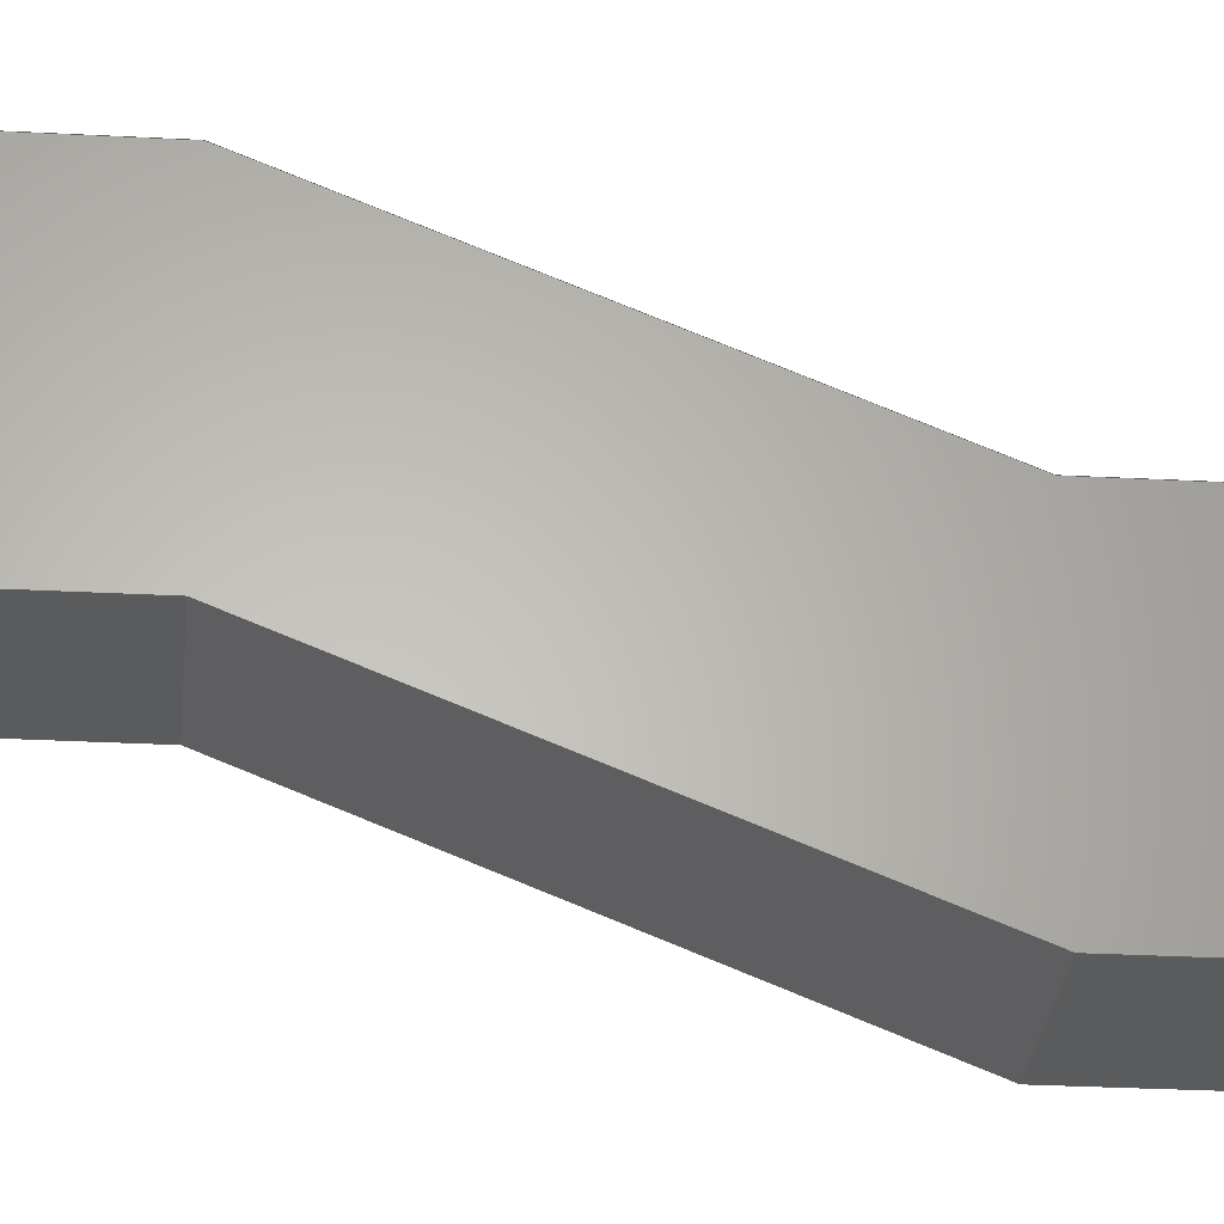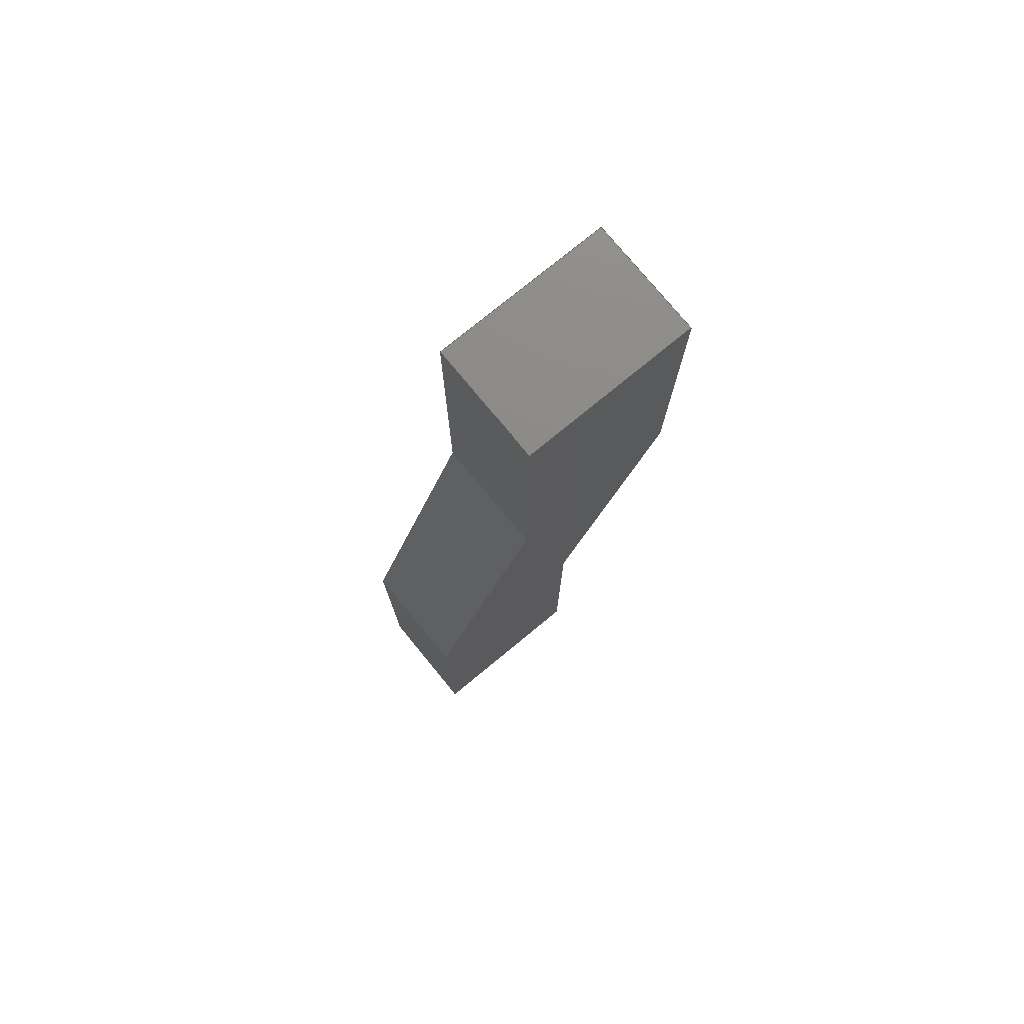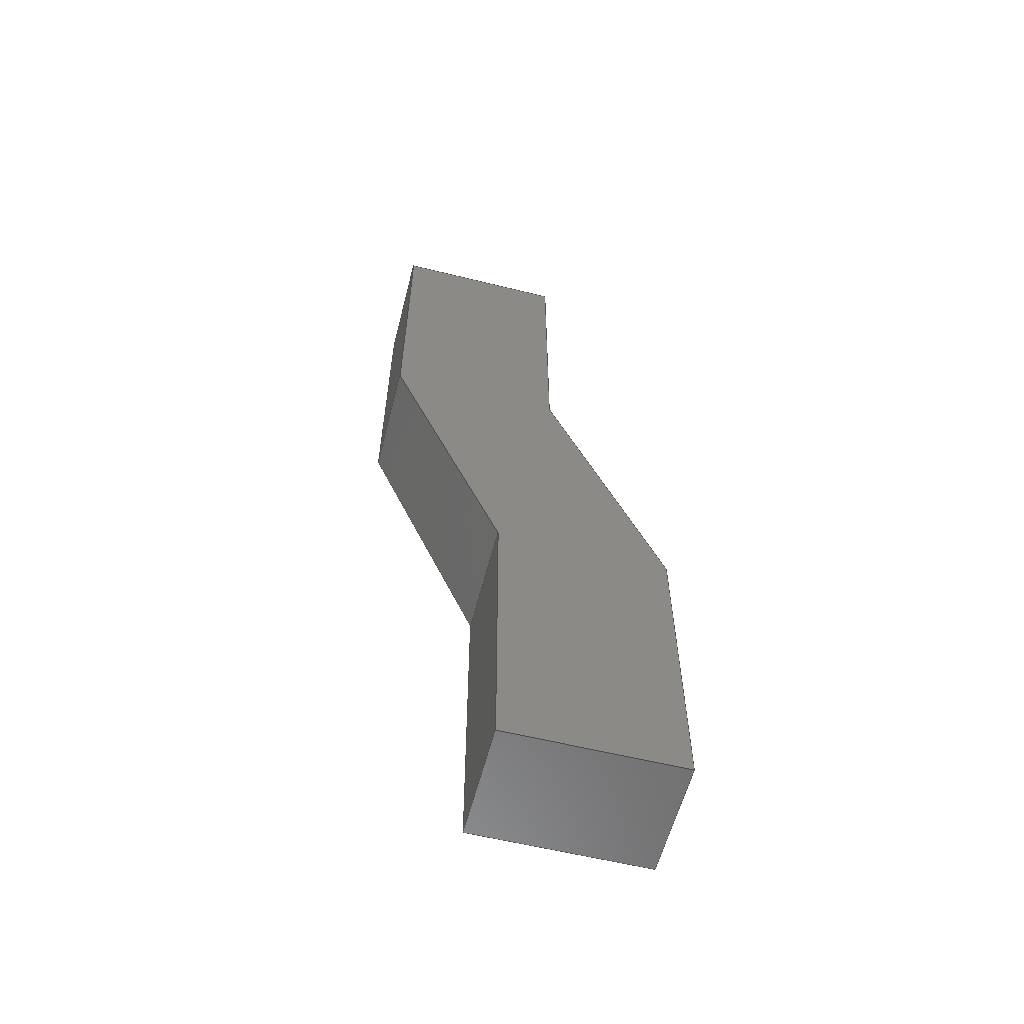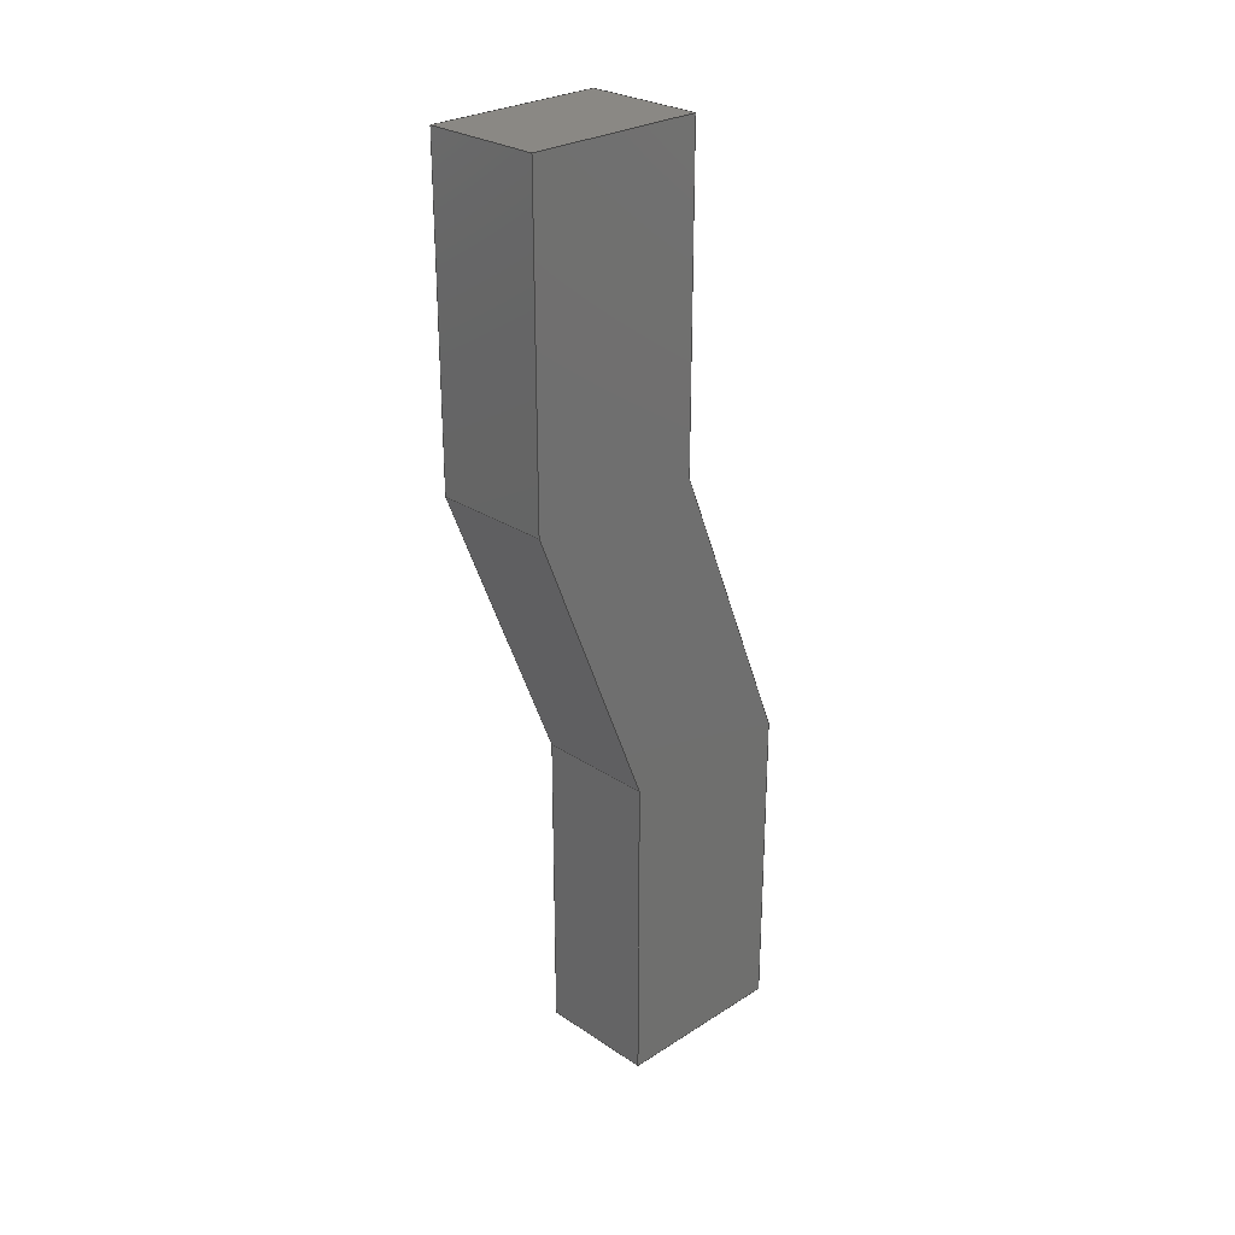
<metadata>
{"format":"step","ext":"step","renderer":"f3d","projection":"perspective","resolution":1024,"background":"white","views":[{"elev":-26.2,"azim":85.0,"up":"+Z"},{"elev":76.5,"azim":50.6,"up":"+Y"},{"elev":-58.9,"azim":-104.3,"up":"+Y"},{"elev":27.3,"azim":-134.4,"up":"+Y"}]}
</metadata>
<code>
ISO-10303-21;
DATA;
#1=MECHANICAL_DESIGN_GEOMETRIC_PRESENTATION_REPRESENTATION('',(#4),#306);
#2=SHAPE_REPRESENTATION_RELATIONSHIP('SRR','None',#316,#3);
#3=ADVANCED_BREP_SHAPE_REPRESENTATION('',(#5),#305);
#4=STYLED_ITEM('',(#326),#5);
#5=MANIFOLD_SOLID_BREP('Body1',#182);
#6=FACE_OUTER_BOUND('',#16,.T.);
#7=FACE_OUTER_BOUND('',#17,.T.);
#8=FACE_OUTER_BOUND('',#18,.T.);
#9=FACE_OUTER_BOUND('',#19,.T.);
#10=FACE_OUTER_BOUND('',#20,.T.);
#11=FACE_OUTER_BOUND('',#21,.T.);
#12=FACE_OUTER_BOUND('',#22,.T.);
#13=FACE_OUTER_BOUND('',#23,.T.);
#14=FACE_OUTER_BOUND('',#24,.T.);
#15=FACE_OUTER_BOUND('',#25,.T.);
#16=EDGE_LOOP('',(#114,#115,#116,#117));
#17=EDGE_LOOP('',(#118,#119,#120,#121));
#18=EDGE_LOOP('',(#122,#123,#124,#125));
#19=EDGE_LOOP('',(#126,#127,#128,#129));
#20=EDGE_LOOP('',(#130,#131,#132,#133));
#21=EDGE_LOOP('',(#134,#135,#136,#137));
#22=EDGE_LOOP('',(#138,#139,#140,#141));
#23=EDGE_LOOP('',(#142,#143,#144,#145));
#24=EDGE_LOOP('',(#146,#147,#148,#149,#150,#151,#152,#153));
#25=EDGE_LOOP('',(#154,#155,#156,#157,#158,#159,#160,#161));
#26=LINE('',#256,#50);
#27=LINE('',#258,#51);
#28=LINE('',#260,#52);
#29=LINE('',#261,#53);
#30=LINE('',#264,#54);
#31=LINE('',#266,#55);
#32=LINE('',#267,#56);
#33=LINE('',#270,#57);
#34=LINE('',#272,#58);
#35=LINE('',#273,#59);
#36=LINE('',#276,#60);
#37=LINE('',#278,#61);
#38=LINE('',#279,#62);
#39=LINE('',#282,#63);
#40=LINE('',#284,#64);
#41=LINE('',#285,#65);
#42=LINE('',#288,#66);
#43=LINE('',#290,#67);
#44=LINE('',#291,#68);
#45=LINE('',#294,#69);
#46=LINE('',#296,#70);
#47=LINE('',#297,#71);
#48=LINE('',#299,#72);
#49=LINE('',#300,#73);
#50=VECTOR('',#210,0.3937);
#51=VECTOR('',#211,0.3937);
#52=VECTOR('',#212,0.3937);
#53=VECTOR('',#213,0.3937);
#54=VECTOR('',#216,0.3937);
#55=VECTOR('',#217,0.3937);
#56=VECTOR('',#218,0.3937);
#57=VECTOR('',#221,0.3937);
#58=VECTOR('',#222,0.3937);
#59=VECTOR('',#223,0.3937);
#60=VECTOR('',#226,0.3937);
#61=VECTOR('',#227,0.3937);
#62=VECTOR('',#228,0.3937);
#63=VECTOR('',#231,0.3937);
#64=VECTOR('',#232,0.3937);
#65=VECTOR('',#233,0.3937);
#66=VECTOR('',#236,0.3937);
#67=VECTOR('',#237,0.3937);
#68=VECTOR('',#238,0.3937);
#69=VECTOR('',#241,0.3937);
#70=VECTOR('',#242,0.3937);
#71=VECTOR('',#243,0.3937);
#72=VECTOR('',#246,0.3937);
#73=VECTOR('',#247,0.3937);
#74=VERTEX_POINT('',#254);
#75=VERTEX_POINT('',#255);
#76=VERTEX_POINT('',#257);
#77=VERTEX_POINT('',#259);
#78=VERTEX_POINT('',#263);
#79=VERTEX_POINT('',#265);
#80=VERTEX_POINT('',#269);
#81=VERTEX_POINT('',#271);
#82=VERTEX_POINT('',#275);
#83=VERTEX_POINT('',#277);
#84=VERTEX_POINT('',#281);
#85=VERTEX_POINT('',#283);
#86=VERTEX_POINT('',#287);
#87=VERTEX_POINT('',#289);
#88=VERTEX_POINT('',#293);
#89=VERTEX_POINT('',#295);
#90=EDGE_CURVE('',#74,#75,#26,.T.);
#91=EDGE_CURVE('',#74,#76,#27,.T.);
#92=EDGE_CURVE('',#77,#76,#28,.T.);
#93=EDGE_CURVE('',#75,#77,#29,.T.);
#94=EDGE_CURVE('',#75,#78,#30,.T.);
#95=EDGE_CURVE('',#79,#77,#31,.T.);
#96=EDGE_CURVE('',#78,#79,#32,.T.);
#97=EDGE_CURVE('',#78,#80,#33,.T.);
#98=EDGE_CURVE('',#81,#79,#34,.T.);
#99=EDGE_CURVE('',#80,#81,#35,.T.);
#100=EDGE_CURVE('',#82,#80,#36,.T.);
#101=EDGE_CURVE('',#83,#81,#37,.T.);
#102=EDGE_CURVE('',#82,#83,#38,.T.);
#103=EDGE_CURVE('',#84,#82,#39,.T.);
#104=EDGE_CURVE('',#85,#83,#40,.T.);
#105=EDGE_CURVE('',#84,#85,#41,.T.);
#106=EDGE_CURVE('',#86,#84,#42,.T.);
#107=EDGE_CURVE('',#87,#85,#43,.T.);
#108=EDGE_CURVE('',#86,#87,#44,.T.);
#109=EDGE_CURVE('',#88,#86,#45,.T.);
#110=EDGE_CURVE('',#89,#87,#46,.T.);
#111=EDGE_CURVE('',#88,#89,#47,.T.);
#112=EDGE_CURVE('',#74,#88,#48,.T.);
#113=EDGE_CURVE('',#76,#89,#49,.T.);
#114=ORIENTED_EDGE('',*,*,#90,.F.);
#115=ORIENTED_EDGE('',*,*,#91,.T.);
#116=ORIENTED_EDGE('',*,*,#92,.F.);
#117=ORIENTED_EDGE('',*,*,#93,.F.);
#118=ORIENTED_EDGE('',*,*,#94,.F.);
#119=ORIENTED_EDGE('',*,*,#93,.T.);
#120=ORIENTED_EDGE('',*,*,#95,.F.);
#121=ORIENTED_EDGE('',*,*,#96,.F.);
#122=ORIENTED_EDGE('',*,*,#97,.F.);
#123=ORIENTED_EDGE('',*,*,#96,.T.);
#124=ORIENTED_EDGE('',*,*,#98,.F.);
#125=ORIENTED_EDGE('',*,*,#99,.F.);
#126=ORIENTED_EDGE('',*,*,#100,.T.);
#127=ORIENTED_EDGE('',*,*,#99,.T.);
#128=ORIENTED_EDGE('',*,*,#101,.F.);
#129=ORIENTED_EDGE('',*,*,#102,.F.);
#130=ORIENTED_EDGE('',*,*,#103,.T.);
#131=ORIENTED_EDGE('',*,*,#102,.T.);
#132=ORIENTED_EDGE('',*,*,#104,.F.);
#133=ORIENTED_EDGE('',*,*,#105,.F.);
#134=ORIENTED_EDGE('',*,*,#106,.T.);
#135=ORIENTED_EDGE('',*,*,#105,.T.);
#136=ORIENTED_EDGE('',*,*,#107,.F.);
#137=ORIENTED_EDGE('',*,*,#108,.F.);
#138=ORIENTED_EDGE('',*,*,#109,.T.);
#139=ORIENTED_EDGE('',*,*,#108,.T.);
#140=ORIENTED_EDGE('',*,*,#110,.F.);
#141=ORIENTED_EDGE('',*,*,#111,.F.);
#142=ORIENTED_EDGE('',*,*,#112,.T.);
#143=ORIENTED_EDGE('',*,*,#111,.T.);
#144=ORIENTED_EDGE('',*,*,#113,.F.);
#145=ORIENTED_EDGE('',*,*,#91,.F.);
#146=ORIENTED_EDGE('',*,*,#113,.T.);
#147=ORIENTED_EDGE('',*,*,#110,.T.);
#148=ORIENTED_EDGE('',*,*,#107,.T.);
#149=ORIENTED_EDGE('',*,*,#104,.T.);
#150=ORIENTED_EDGE('',*,*,#101,.T.);
#151=ORIENTED_EDGE('',*,*,#98,.T.);
#152=ORIENTED_EDGE('',*,*,#95,.T.);
#153=ORIENTED_EDGE('',*,*,#92,.T.);
#154=ORIENTED_EDGE('',*,*,#112,.F.);
#155=ORIENTED_EDGE('',*,*,#90,.T.);
#156=ORIENTED_EDGE('',*,*,#94,.T.);
#157=ORIENTED_EDGE('',*,*,#97,.T.);
#158=ORIENTED_EDGE('',*,*,#100,.F.);
#159=ORIENTED_EDGE('',*,*,#103,.F.);
#160=ORIENTED_EDGE('',*,*,#106,.F.);
#161=ORIENTED_EDGE('',*,*,#109,.F.);
#162=PLANE('',#196);
#163=PLANE('',#197);
#164=PLANE('',#198);
#165=PLANE('',#199);
#166=PLANE('',#200);
#167=PLANE('',#201);
#168=PLANE('',#202);
#169=PLANE('',#203);
#170=PLANE('',#204);
#171=PLANE('',#205);
#172=ADVANCED_FACE('',(#6),#162,.T.);
#173=ADVANCED_FACE('',(#7),#163,.T.);
#174=ADVANCED_FACE('',(#8),#164,.T.);
#175=ADVANCED_FACE('',(#9),#165,.T.);
#176=ADVANCED_FACE('',(#10),#166,.T.);
#177=ADVANCED_FACE('',(#11),#167,.T.);
#178=ADVANCED_FACE('',(#12),#168,.T.);
#179=ADVANCED_FACE('',(#13),#169,.T.);
#180=ADVANCED_FACE('',(#14),#170,.T.);
#181=ADVANCED_FACE('',(#15),#171,.F.);
#182=CLOSED_SHELL('',(#172,#173,#174,#175,#176,#177,#178,#179,#180,#181));
#183=DERIVED_UNIT_ELEMENT(#185,1);
#184=DERIVED_UNIT_ELEMENT(#310,3);
#185=(
MASS_UNIT()
NAMED_UNIT(*)
SI_UNIT(.KILO.,.GRAM.)
);
#186=DERIVED_UNIT((#183,#184));
#187=MEASURE_REPRESENTATION_ITEM('density measure',
POSITIVE_RATIO_MEASURE(7850),#186);
#188=PROPERTY_DEFINITION_REPRESENTATION(#193,#190);
#189=PROPERTY_DEFINITION_REPRESENTATION(#194,#191);
#190=REPRESENTATION('material name',(#192),#305);
#191=REPRESENTATION('density',(#187),#305);
#192=DESCRIPTIVE_REPRESENTATION_ITEM('Steel','Steel');
#193=PROPERTY_DEFINITION('material property','material name',#318);
#194=PROPERTY_DEFINITION('material property','density of part',#318);
#195=AXIS2_PLACEMENT_3D('placement',#252,#206,#207);
#196=AXIS2_PLACEMENT_3D('',#253,#208,#209);
#197=AXIS2_PLACEMENT_3D('',#262,#214,#215);
#198=AXIS2_PLACEMENT_3D('',#268,#219,#220);
#199=AXIS2_PLACEMENT_3D('',#274,#224,#225);
#200=AXIS2_PLACEMENT_3D('',#280,#229,#230);
#201=AXIS2_PLACEMENT_3D('',#286,#234,#235);
#202=AXIS2_PLACEMENT_3D('',#292,#239,#240);
#203=AXIS2_PLACEMENT_3D('',#298,#244,#245);
#204=AXIS2_PLACEMENT_3D('',#301,#248,#249);
#205=AXIS2_PLACEMENT_3D('',#302,#250,#251);
#206=DIRECTION('axis',(0,0,1));
#207=DIRECTION('refdir',(1,0,0));
#208=DIRECTION('center_axis',(0,1,0));
#209=DIRECTION('ref_axis',(0,0,1));
#210=DIRECTION('',(0,0,-1));
#211=DIRECTION('',(1,0,0));
#212=DIRECTION('',(0,0,1));
#213=DIRECTION('',(1,0,0));
#214=DIRECTION('center_axis',(0,0,-1));
#215=DIRECTION('ref_axis',(0,1,0));
#216=DIRECTION('',(0,-1,0));
#217=DIRECTION('',(0,1,0));
#218=DIRECTION('',(1,0,0));
#219=DIRECTION('center_axis',(0,-0.3714,-0.9285));
#220=DIRECTION('ref_axis',(0,0.9285,-0.3714));
#221=DIRECTION('',(0,-0.9285,0.3714));
#222=DIRECTION('',(0,0.9285,-0.3714));
#223=DIRECTION('',(1,0,0));
#224=DIRECTION('center_axis',(0,1.295e-16,-1));
#225=DIRECTION('ref_axis',(0,1,1.295e-16));
#226=DIRECTION('',(0,1,1.295e-16));
#227=DIRECTION('',(0,1,1.295e-16));
#228=DIRECTION('',(1,0,0));
#229=DIRECTION('center_axis',(0,-1,0));
#230=DIRECTION('ref_axis',(0,0,-1));
#231=DIRECTION('',(0,0,-1));
#232=DIRECTION('',(0,0,-1));
#233=DIRECTION('',(1,0,0));
#234=DIRECTION('center_axis',(0,-6.475e-17,1));
#235=DIRECTION('ref_axis',(0,-1,-6.475e-17));
#236=DIRECTION('',(0,-1,-6.475e-17));
#237=DIRECTION('',(0,-1,-6.475e-17));
#238=DIRECTION('',(1,0,0));
#239=DIRECTION('center_axis',(0,0.3714,0.9285));
#240=DIRECTION('ref_axis',(0,-0.9285,0.3714));
#241=DIRECTION('',(0,-0.9285,0.3714));
#242=DIRECTION('',(0,-0.9285,0.3714));
#243=DIRECTION('',(1,0,0));
#244=DIRECTION('center_axis',(0,0,1));
#245=DIRECTION('ref_axis',(0,-1,0));
#246=DIRECTION('',(0,-1,0));
#247=DIRECTION('',(0,-1,0));
#248=DIRECTION('center_axis',(1,0,0));
#249=DIRECTION('ref_axis',(0,0,-1));
#250=DIRECTION('center_axis',(1,0,0));
#251=DIRECTION('ref_axis',(0,0,-1));
#252=CARTESIAN_POINT('',(0,0,0));
#253=CARTESIAN_POINT('Origin',(0,21.54,-2.955));
#254=CARTESIAN_POINT('',(0,21.54,-1.455));
#255=CARTESIAN_POINT('',(0,21.54,-2.955));
#256=CARTESIAN_POINT('',(0,21.54,-1.455));
#257=CARTESIAN_POINT('',(1,21.54,-1.455));
#258=CARTESIAN_POINT('',(0,21.54,-1.455));
#259=CARTESIAN_POINT('',(1,21.54,-2.955));
#260=CARTESIAN_POINT('',(1,21.54,-1.455));
#261=CARTESIAN_POINT('',(0,21.54,-2.955));
#262=CARTESIAN_POINT('Origin',(0,18.84,-2.955));
#263=CARTESIAN_POINT('',(0,18.84,-2.955));
#264=CARTESIAN_POINT('',(0,21.54,-2.955));
#265=CARTESIAN_POINT('',(1,18.84,-2.955));
#266=CARTESIAN_POINT('',(1,21.54,-2.955));
#267=CARTESIAN_POINT('',(0,18.84,-2.955));
#268=CARTESIAN_POINT('Origin',(0,16.34,-1.955));
#269=CARTESIAN_POINT('',(0,16.34,-1.955));
#270=CARTESIAN_POINT('',(0,18.84,-2.955));
#271=CARTESIAN_POINT('',(1,16.34,-1.955));
#272=CARTESIAN_POINT('',(1,18.84,-2.955));
#273=CARTESIAN_POINT('',(0,16.34,-1.955));
#274=CARTESIAN_POINT('Origin',(0,13.64,-1.955));
#275=CARTESIAN_POINT('',(0,13.64,-1.955));
#276=CARTESIAN_POINT('',(0,13.64,-1.955));
#277=CARTESIAN_POINT('',(1,13.64,-1.955));
#278=CARTESIAN_POINT('',(1,13.64,-1.955));
#279=CARTESIAN_POINT('',(0,13.64,-1.955));
#280=CARTESIAN_POINT('Origin',(0,13.64,-0.4552));
#281=CARTESIAN_POINT('',(0,13.64,-0.4552));
#282=CARTESIAN_POINT('',(0,13.64,-0.4552));
#283=CARTESIAN_POINT('',(1,13.64,-0.4552));
#284=CARTESIAN_POINT('',(1,13.64,-0.4552));
#285=CARTESIAN_POINT('',(0,13.64,-0.4552));
#286=CARTESIAN_POINT('Origin',(0,16.34,-0.4552));
#287=CARTESIAN_POINT('',(0,16.34,-0.4552));
#288=CARTESIAN_POINT('',(0,16.34,-0.4552));
#289=CARTESIAN_POINT('',(1,16.34,-0.4552));
#290=CARTESIAN_POINT('',(1,16.34,-0.4552));
#291=CARTESIAN_POINT('',(0,16.34,-0.4552));
#292=CARTESIAN_POINT('Origin',(0,18.84,-1.455));
#293=CARTESIAN_POINT('',(0,18.84,-1.455));
#294=CARTESIAN_POINT('',(0,18.84,-1.455));
#295=CARTESIAN_POINT('',(1,18.84,-1.455));
#296=CARTESIAN_POINT('',(1,18.84,-1.455));
#297=CARTESIAN_POINT('',(0,18.84,-1.455));
#298=CARTESIAN_POINT('Origin',(0,21.54,-1.455));
#299=CARTESIAN_POINT('',(0,21.54,-1.455));
#300=CARTESIAN_POINT('',(1,21.54,-1.455));
#301=CARTESIAN_POINT('Origin',(1,17.59,-1.705));
#302=CARTESIAN_POINT('Origin',(0,17.59,-1.705));
#303=UNCERTAINTY_MEASURE_WITH_UNIT(LENGTH_MEASURE(0.0003937),
#308,'DISTANCE_ACCURACY_VALUE',
'Maximum model space distance between geometric entities at asserted c
onnectivities');
#304=UNCERTAINTY_MEASURE_WITH_UNIT(LENGTH_MEASURE(0.0003937),
#308,'DISTANCE_ACCURACY_VALUE',
'Maximum model space distance between geometric entities at asserted c
onnectivities');
#305=(
GEOMETRIC_REPRESENTATION_CONTEXT(3)
GLOBAL_UNCERTAINTY_ASSIGNED_CONTEXT((#303))
GLOBAL_UNIT_ASSIGNED_CONTEXT((#308,#312,#313))
REPRESENTATION_CONTEXT('','3D')
);
#306=(
GEOMETRIC_REPRESENTATION_CONTEXT(3)
GLOBAL_UNCERTAINTY_ASSIGNED_CONTEXT((#304))
GLOBAL_UNIT_ASSIGNED_CONTEXT((#308,#312,#313))
REPRESENTATION_CONTEXT('','3D')
);
#307=DIMENSIONAL_EXPONENTS(1,0,0,0,0,0,0);
#308=(
CONVERSION_BASED_UNIT('inch',#311)
LENGTH_UNIT()
NAMED_UNIT(#307)
);
#309=(
LENGTH_UNIT()
NAMED_UNIT(*)
SI_UNIT(.MILLI.,.METRE.)
);
#310=(
LENGTH_UNIT()
NAMED_UNIT(*)
SI_UNIT($,.METRE.)
);
#311=LENGTH_MEASURE_WITH_UNIT(LENGTH_MEASURE(25.4),#309);
#312=(
NAMED_UNIT(*)
PLANE_ANGLE_UNIT()
SI_UNIT($,.RADIAN.)
);
#313=(
NAMED_UNIT(*)
SI_UNIT($,.STERADIAN.)
SOLID_ANGLE_UNIT()
);
#314=SHAPE_DEFINITION_REPRESENTATION(#315,#316);
#315=PRODUCT_DEFINITION_SHAPE('',$,#318);
#316=SHAPE_REPRESENTATION('',(#195),#305);
#317=PRODUCT_DEFINITION_CONTEXT('part definition',#322,'design');
#318=PRODUCT_DEFINITION('Untitled','Untitled',#319,#317);
#319=PRODUCT_DEFINITION_FORMATION('',$,#324);
#320=PRODUCT_RELATED_PRODUCT_CATEGORY('Untitled','Untitled',(#324));
#321=APPLICATION_PROTOCOL_DEFINITION('international standard',
'automotive_design',2009,#322);
#322=APPLICATION_CONTEXT(
'Core Data for Automotive Mechanical Design Process');
#323=PRODUCT_CONTEXT('part definition',#322,'mechanical');
#324=PRODUCT('Untitled','Untitled',$,(#323));
#325=PRESENTATION_STYLE_ASSIGNMENT((#327));
#326=PRESENTATION_STYLE_ASSIGNMENT((#328));
#327=SURFACE_STYLE_USAGE(.BOTH.,#329);
#328=SURFACE_STYLE_USAGE(.BOTH.,#330);
#329=SURFACE_SIDE_STYLE('',(#331));
#330=SURFACE_SIDE_STYLE('',(#332));
#331=SURFACE_STYLE_FILL_AREA(#333);
#332=SURFACE_STYLE_FILL_AREA(#334);
#333=FILL_AREA_STYLE('Steel - Satin',(#335));
#334=FILL_AREA_STYLE('Silver - Polished',(#336));
#335=FILL_AREA_STYLE_COLOUR('Steel - Satin',#337);
#336=FILL_AREA_STYLE_COLOUR('Silver - Polished',#338);
#337=COLOUR_RGB('Steel - Satin',0.6275,0.6275,0.6275);
#338=COLOUR_RGB('Silver - Polished',0.9843,0.9804,
0.9608);
ENDSEC;
END-ISO-10303-21;

</code>
